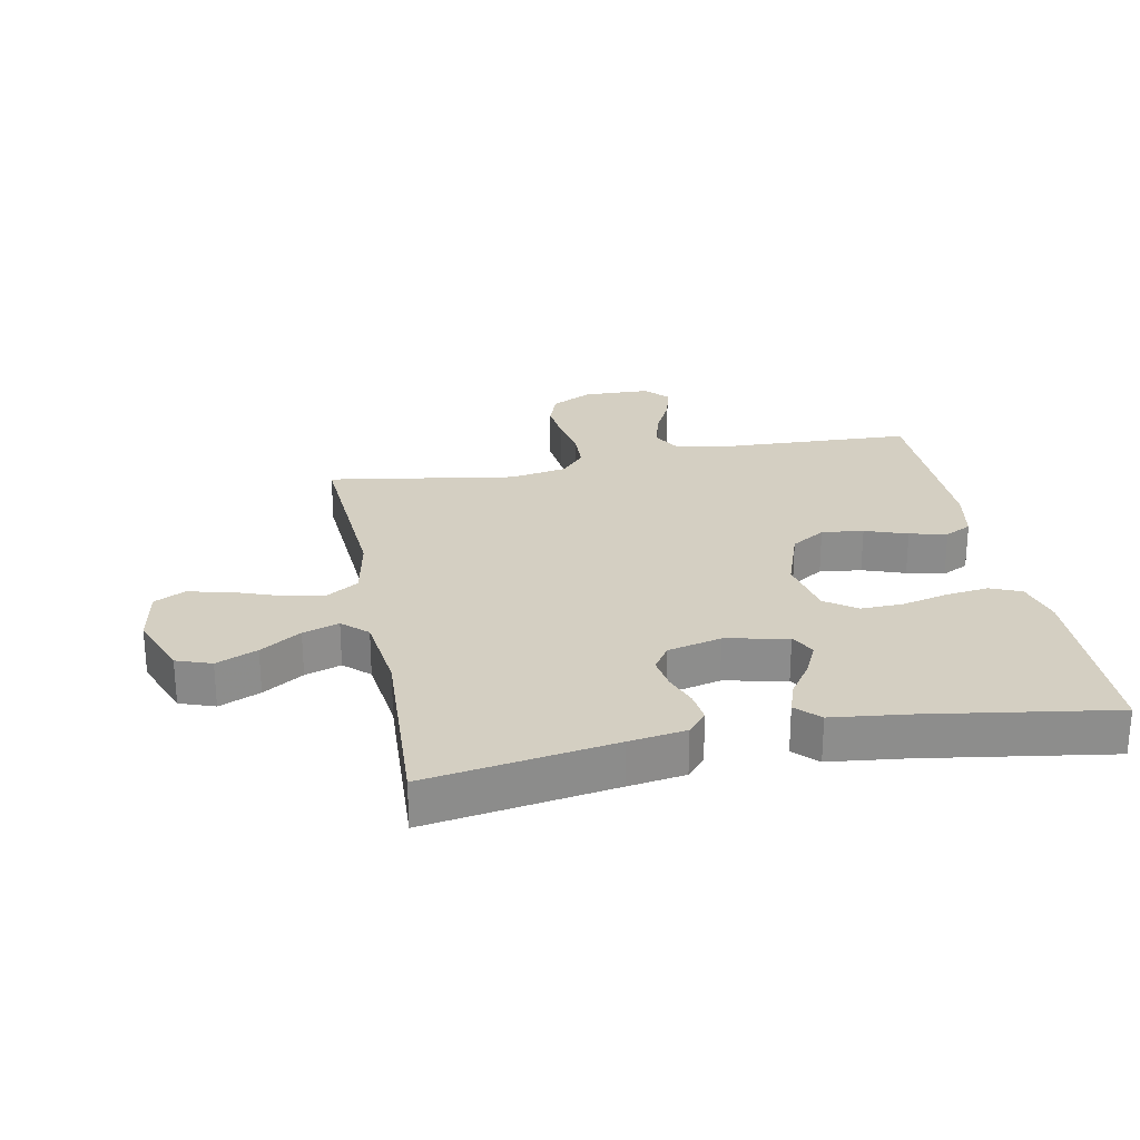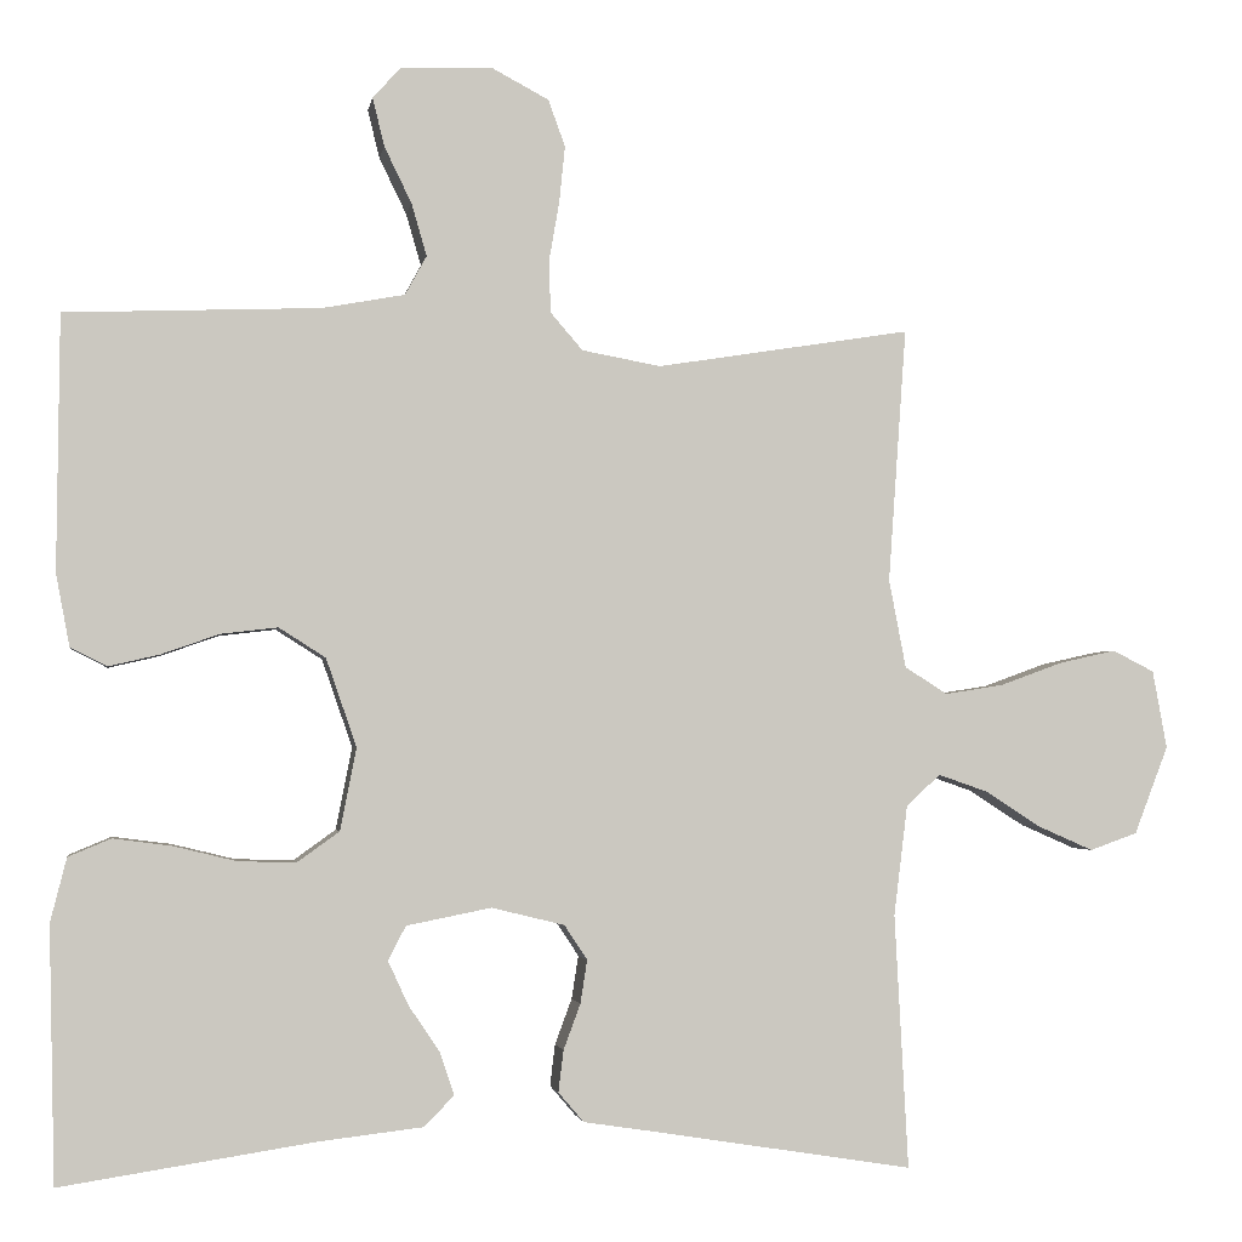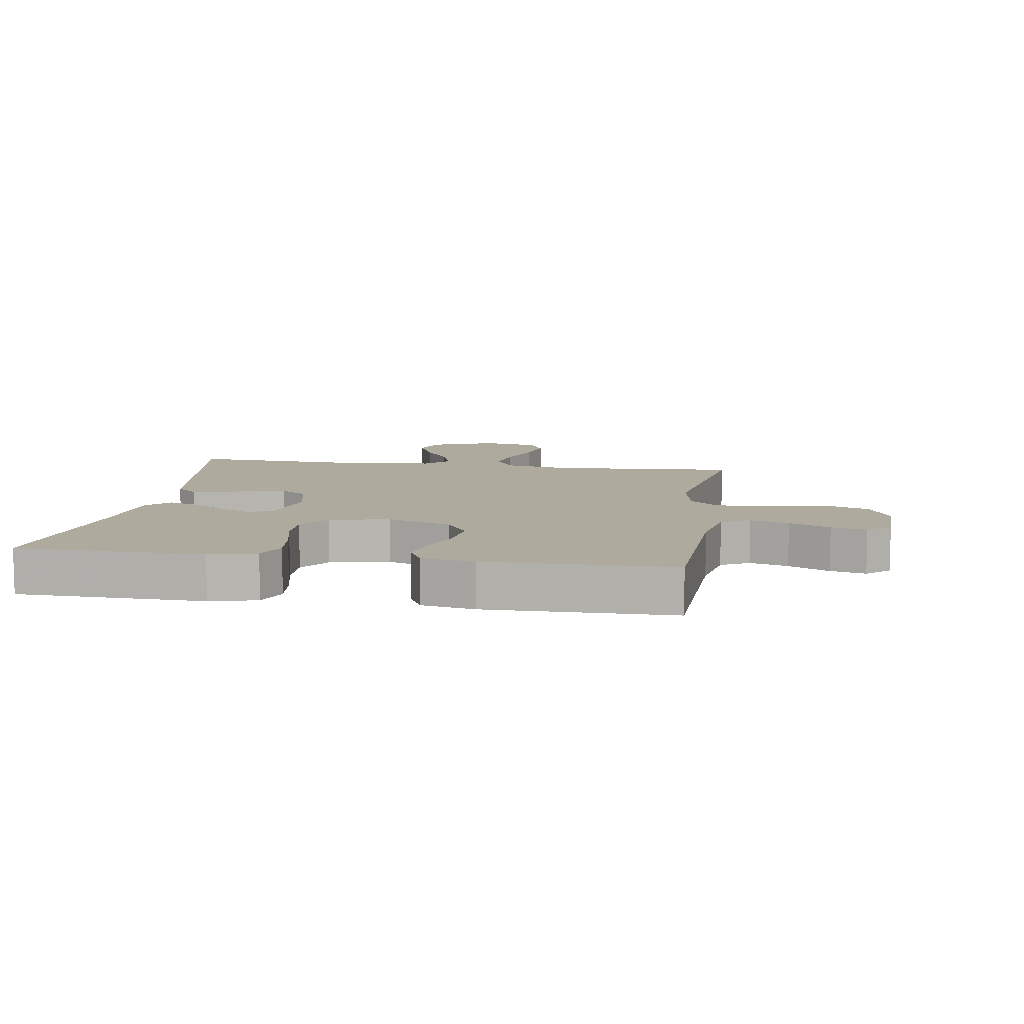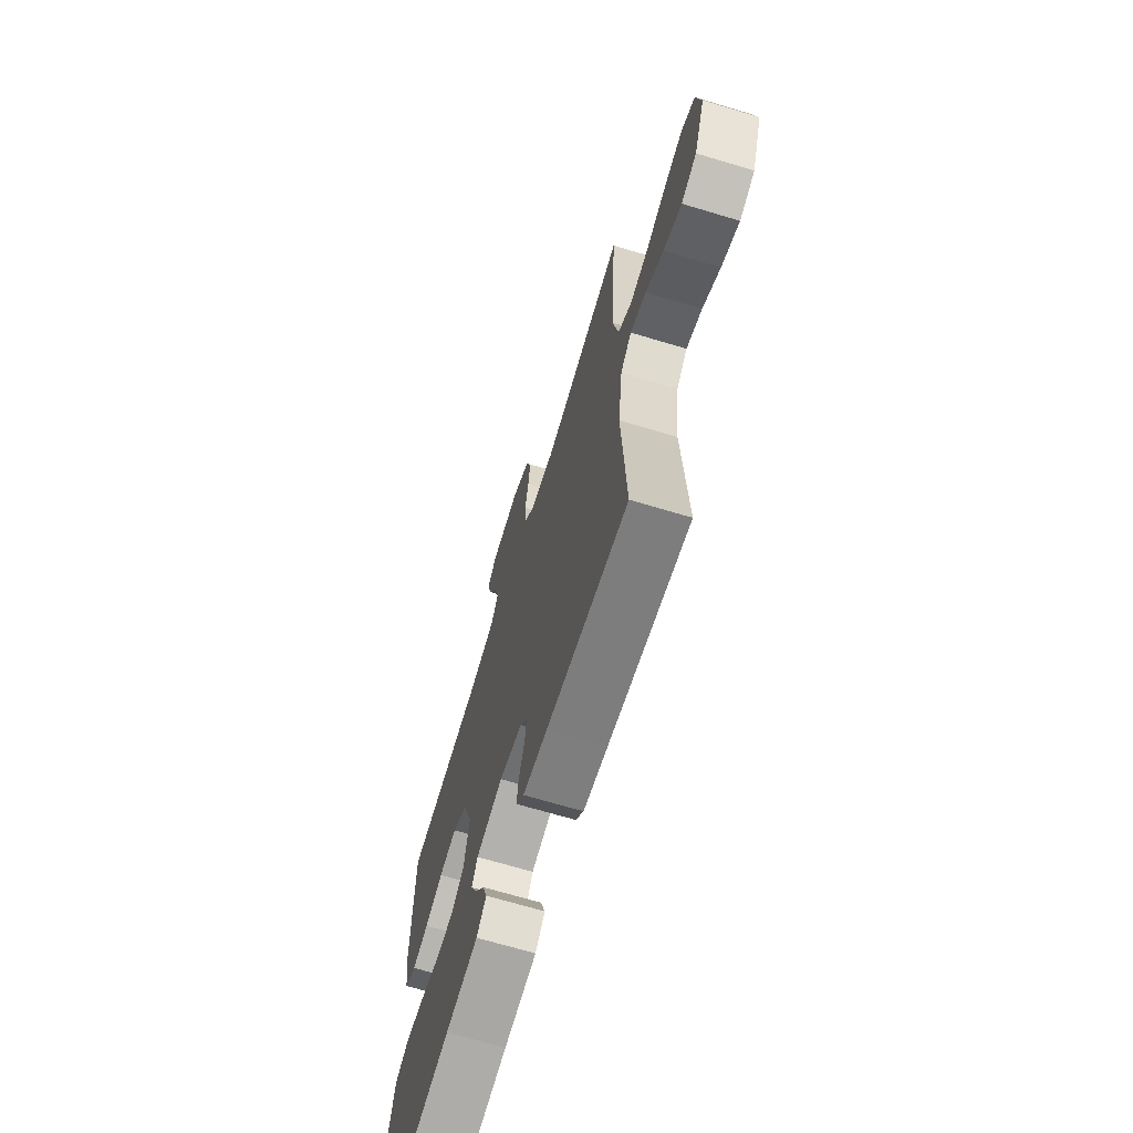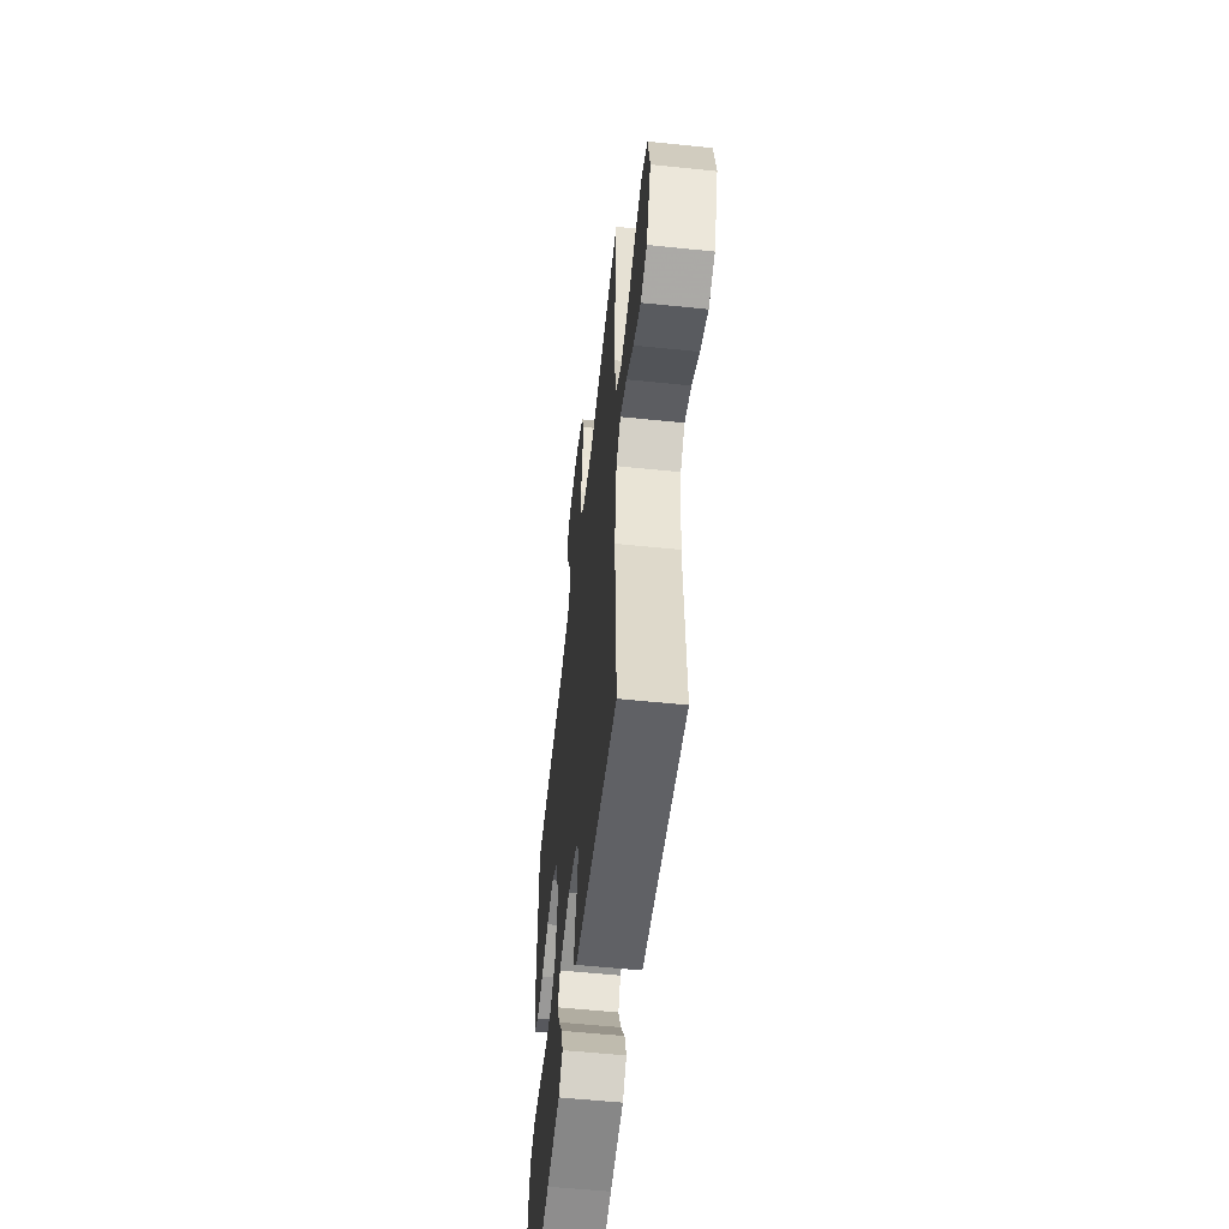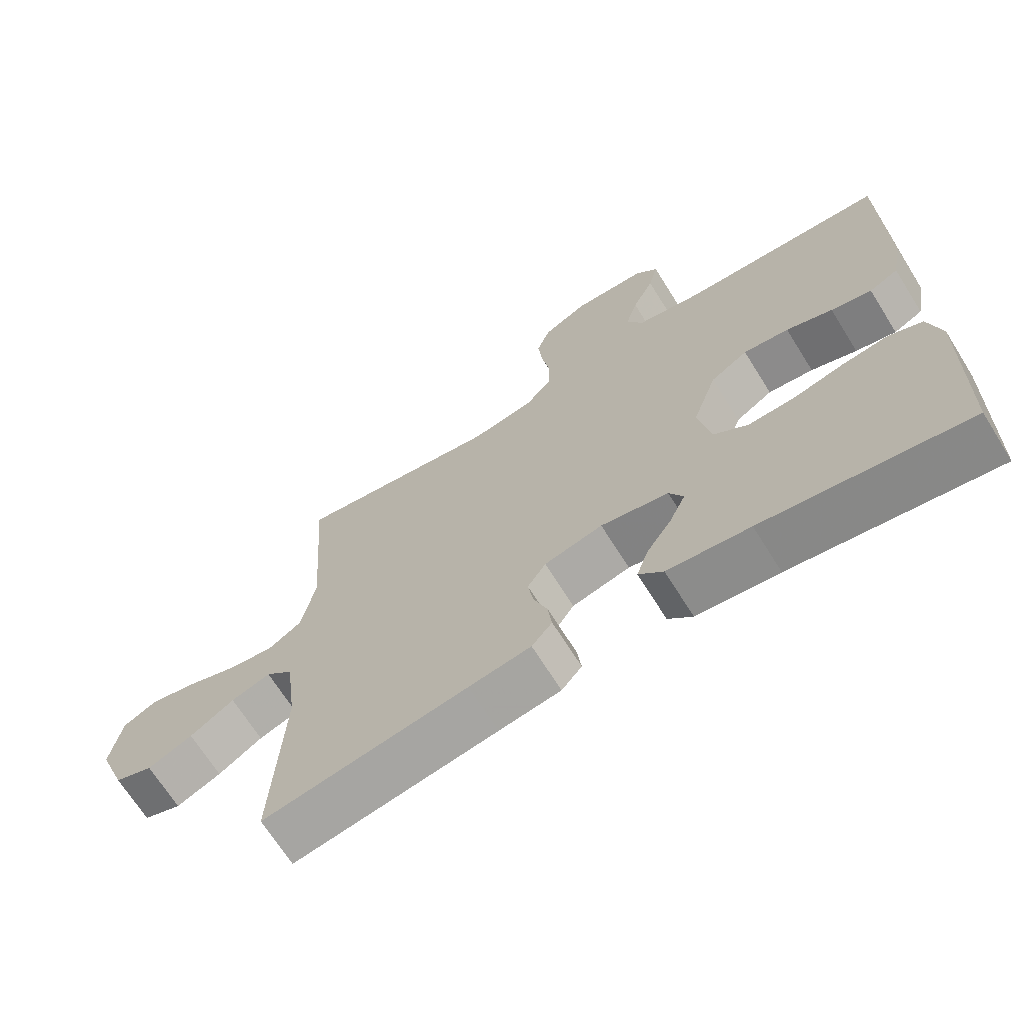
<metadata>
{"format":"obj","ext":"obj","renderer":"f3d","projection":"perspective","resolution":1024,"background":"white","views":[{"elev":25.8,"azim":169.0,"up":"+Y"},{"elev":-2.3,"azim":-9.4,"up":"+Z"},{"elev":9.2,"azim":-81.2,"up":"+Y"},{"elev":-68.1,"azim":73.2,"up":"+Z"},{"elev":-55.9,"azim":83.8,"up":"+Z"},{"elev":-68.5,"azim":-148.0,"up":"+Z"}]}
</metadata>
<code>
v -0.5 0.07 -0.5
v -0.507 0.07 -0.2
v -0.488 0.07 -0.125
v -0.438 0.07 -0.104
v -0.369 0.07 -0.113
v -0.295 0.07 -0.131
v -0.227 0.07 -0.133
v -0.177 0.07 -0.097
v -0.158 0.07 0
v -0.194 0.07 0.104
v -0.249 0.07 0.139
v -0.316 0.07 0.131
v -0.384 0.07 0.107
v -0.444 0.07 0.093
v -0.487 0.07 0.115
v -0.503 0.07 0.2
v -0.5 0.07 0.5
v -0.2 0.07 0.512
v -0.103 0.07 0.53
v -0.078 0.07 0.576
v -0.096 0.07 0.638
v -0.128 0.07 0.704
v -0.142 0.07 0.761
v -0.109 0.07 0.798
v 0 0.07 0.801
v 0.066 0.07 0.766
v 0.086 0.07 0.711
v 0.079 0.07 0.643
v 0.067 0.07 0.574
v 0.069 0.07 0.513
v 0.107 0.07 0.469
v 0.2 0.07 0.452
v 0.5 0.07 0.5
v 0.479 0.07 0.2
v 0.499 0.07 0.096
v 0.549 0.07 0.064
v 0.618 0.07 0.075
v 0.692 0.07 0.102
v 0.759 0.07 0.117
v 0.808 0.07 0.092
v 0.825 0.07 0
v 0.785 0.07 -0.104
v 0.729 0.07 -0.124
v 0.663 0.07 -0.095
v 0.598 0.07 -0.053
v 0.54 0.07 -0.033
v 0.5 0.07 -0.07
v 0.484 0.07 -0.2
v 0.5 0.07 -0.5
v 0.2 0.07 -0.452
v 0.109 0.07 -0.438
v 0.079 0.07 -0.403
v 0.085 0.07 -0.354
v 0.105 0.07 -0.3
v 0.113 0.07 -0.249
v 0.086 0.07 -0.208
v 0 0.07 -0.187
v -0.1 0.07 -0.207
v -0.121 0.07 -0.247
v -0.097 0.07 -0.299
v -0.06 0.07 -0.354
v -0.043 0.07 -0.404
v -0.079 0.07 -0.44
v -0.2 0.07 -0.454
v -0.5 0 -0.5
v -0.507 0 -0.2
v -0.488 0 -0.125
v -0.438 0 -0.104
v -0.369 0 -0.113
v -0.295 0 -0.131
v -0.227 0 -0.133
v -0.177 0 -0.097
v -0.158 0 0
v -0.194 0 0.104
v -0.249 0 0.139
v -0.316 0 0.131
v -0.384 0 0.107
v -0.444 0 0.093
v -0.487 0 0.115
v -0.503 0 0.2
v -0.5 0 0.5
v -0.2 0 0.512
v -0.103 0 0.53
v -0.078 0 0.576
v -0.096 0 0.638
v -0.128 0 0.704
v -0.142 0 0.761
v -0.109 0 0.798
v 0 0 0.801
v 0.066 0 0.766
v 0.086 0 0.711
v 0.079 0 0.643
v 0.067 0 0.574
v 0.069 0 0.513
v 0.107 0 0.469
v 0.2 0 0.452
v 0.5 0 0.5
v 0.479 0 0.2
v 0.499 0 0.096
v 0.549 0 0.064
v 0.618 0 0.075
v 0.692 0 0.102
v 0.759 0 0.117
v 0.808 0 0.092
v 0.825 0 0
v 0.785 0 -0.104
v 0.729 0 -0.124
v 0.663 0 -0.095
v 0.598 0 -0.053
v 0.54 0 -0.033
v 0.5 0 -0.07
v 0.484 0 -0.2
v 0.5 0 -0.5
v 0.2 0 -0.452
v 0.109 0 -0.438
v 0.079 0 -0.403
v 0.085 0 -0.354
v 0.105 0 -0.3
v 0.113 0 -0.249
v 0.086 0 -0.208
v 0 0 -0.187
v -0.1 0 -0.207
v -0.121 0 -0.247
v -0.097 0 -0.299
v -0.06 0 -0.354
v -0.043 0 -0.404
v -0.079 0 -0.44
v -0.2 0 -0.454
f 61 62 63 64
f 60 61 64 1
f 59 60 1 2
f 58 59 2 3
f 57 58 3 4
f 51 52 53 54
f 50 51 54 55
f 48 49 50 55
f 47 48 55 56
f 42 43 44 45
f 42 45 46
f 41 42 46
f 40 41 46
f 37 38 39 40
f 36 37 40 46
f 35 36 46 47
f 32 33 34
f 31 32 34 35
f 26 27 28 29
f 24 25 26 29
f 24 29 30
f 21 22 23 24
f 20 21 24 30
f 19 20 30 31
f 15 16 17 18
f 12 13 14 15
f 11 12 15 18
f 10 11 18 19
f 4 5 6
f 57 4 6
f 57 6 7
f 35 47 56 57
f 35 57 7 8
f 31 35 8 9
f 9 10 19 31
f 128 127 126 125
f 65 128 125 124
f 66 65 124 123
f 67 66 123 122
f 68 67 122 121
f 118 117 116 115
f 119 118 115 114
f 119 114 113 112
f 120 119 112 111
f 109 108 107 106
f 110 109 106
f 110 106 105
f 110 105 104
f 104 103 102 101
f 110 104 101 100
f 111 110 100 99
f 98 97 96
f 99 98 96 95
f 93 92 91 90
f 93 90 89 88
f 94 93 88
f 88 87 86 85
f 94 88 85 84
f 95 94 84 83
f 82 81 80 79
f 79 78 77 76
f 82 79 76 75
f 83 82 75 74
f 70 69 68
f 70 68 121
f 71 70 121
f 121 120 111 99
f 72 71 121 99
f 73 72 99 95
f 95 83 74 73
f 1 65 66 2
f 2 66 67 3
f 3 67 68 4
f 4 68 69 5
f 5 69 70 6
f 6 70 71 7
f 7 71 72 8
f 8 72 73 9
f 9 73 74 10
f 10 74 75 11
f 11 75 76 12
f 12 76 77 13
f 13 77 78 14
f 14 78 79 15
f 15 79 80 16
f 16 80 81 17
f 17 81 82 18
f 18 82 83 19
f 19 83 84 20
f 20 84 85 21
f 21 85 86 22
f 22 86 87 23
f 23 87 88 24
f 24 88 89 25
f 25 89 90 26
f 26 90 91 27
f 27 91 92 28
f 28 92 93 29
f 29 93 94 30
f 30 94 95 31
f 31 95 96 32
f 32 96 97 33
f 33 97 98 34
f 34 98 99 35
f 35 99 100 36
f 36 100 101 37
f 37 101 102 38
f 38 102 103 39
f 39 103 104 40
f 40 104 105 41
f 41 105 106 42
f 42 106 107 43
f 43 107 108 44
f 44 108 109 45
f 45 109 110 46
f 46 110 111 47
f 47 111 112 48
f 48 112 113 49
f 49 113 114 50
f 50 114 115 51
f 51 115 116 52
f 52 116 117 53
f 53 117 118 54
f 54 118 119 55
f 55 119 120 56
f 56 120 121 57
f 57 121 122 58
f 58 122 123 59
f 59 123 124 60
f 60 124 125 61
f 61 125 126 62
f 62 126 127 63
f 63 127 128 64
f 64 128 65 1

</code>
